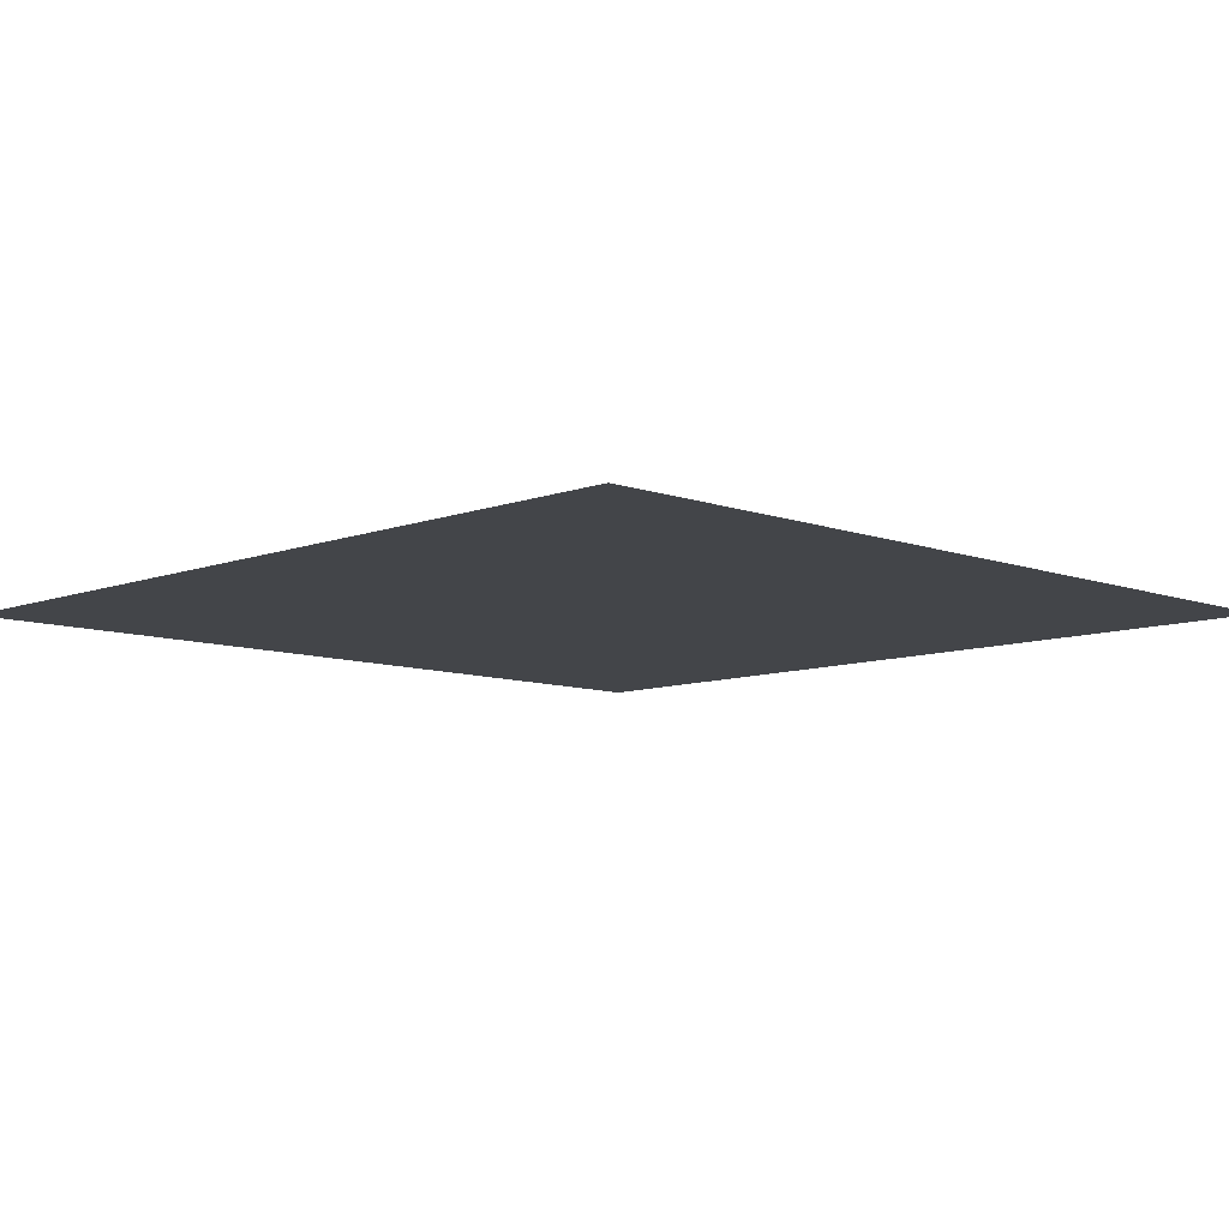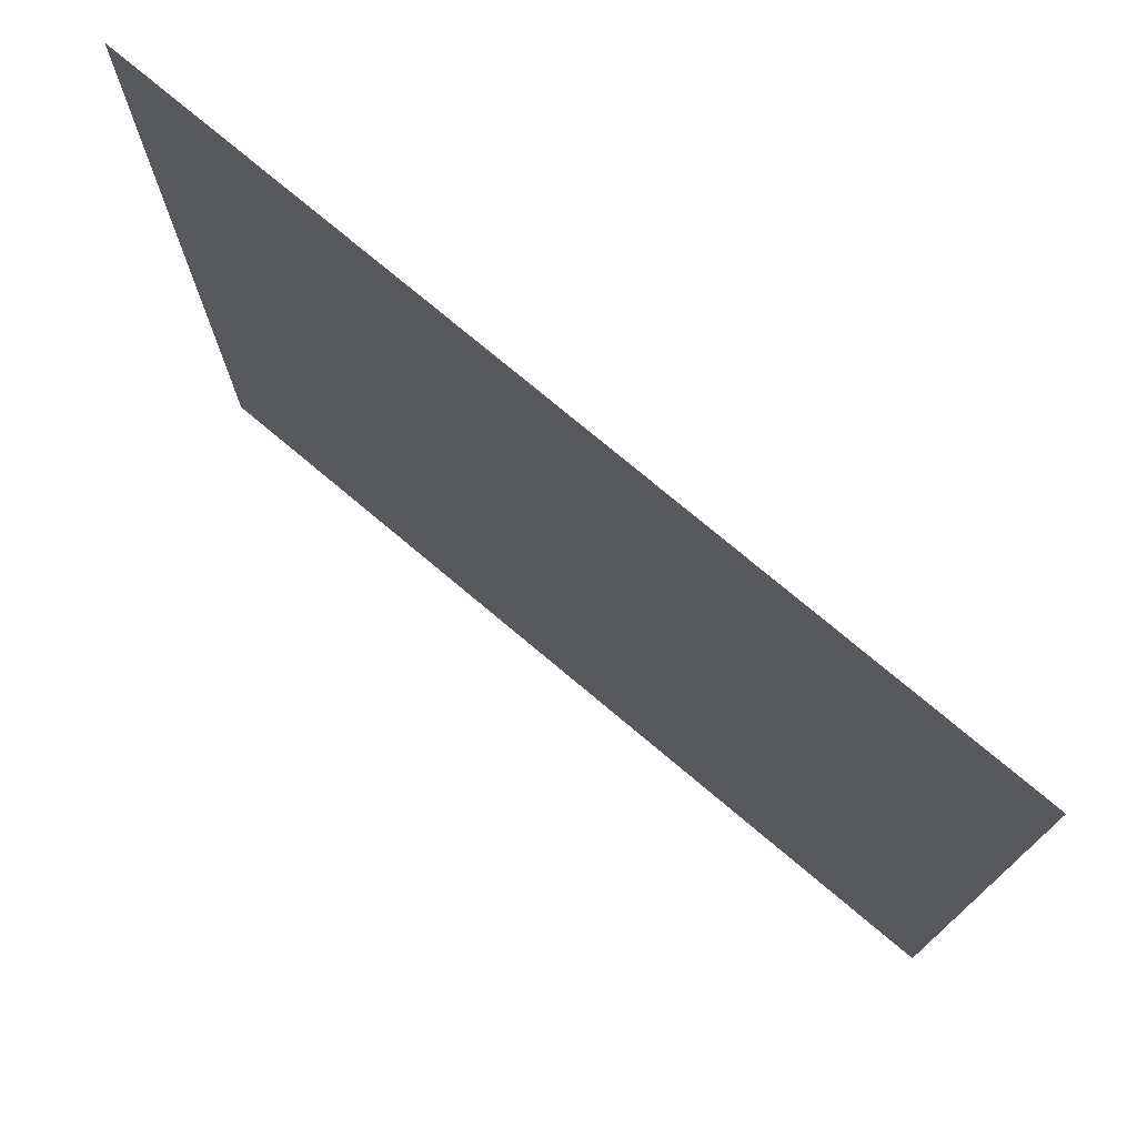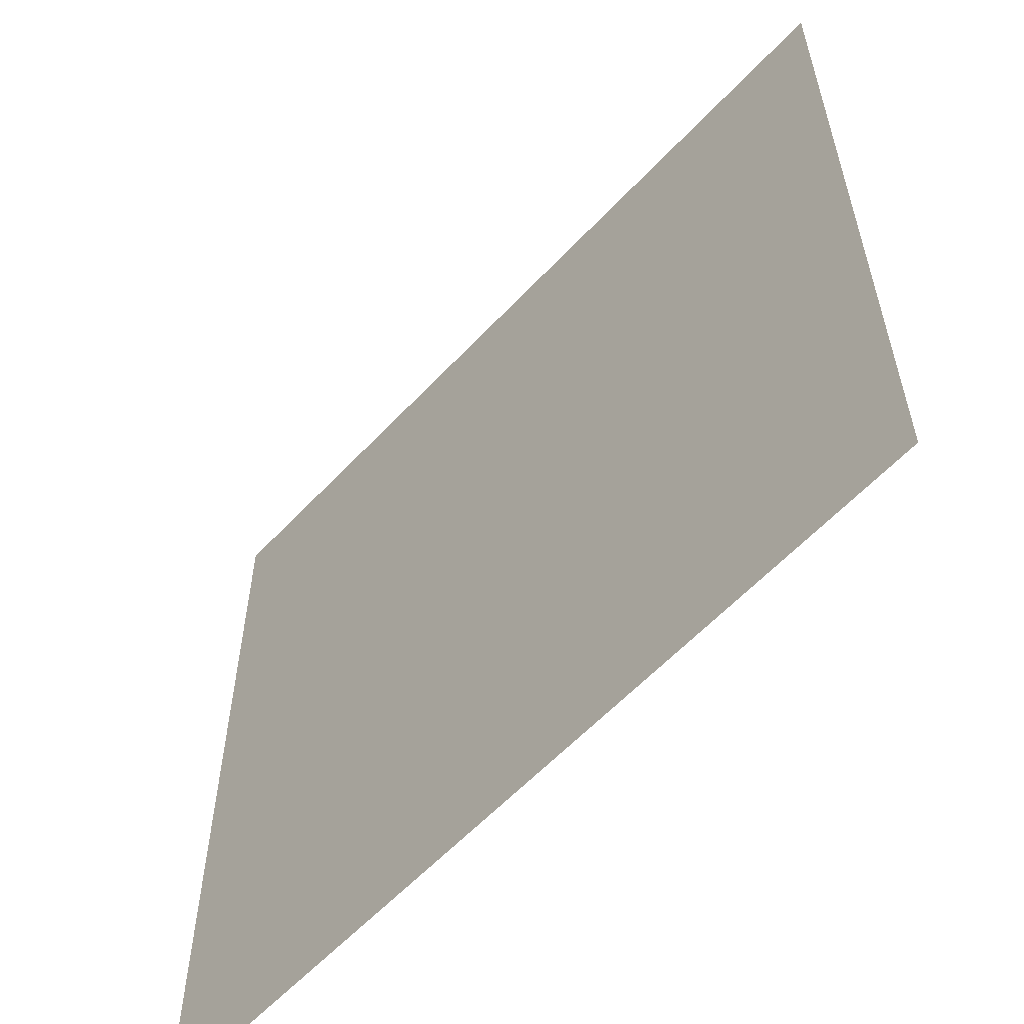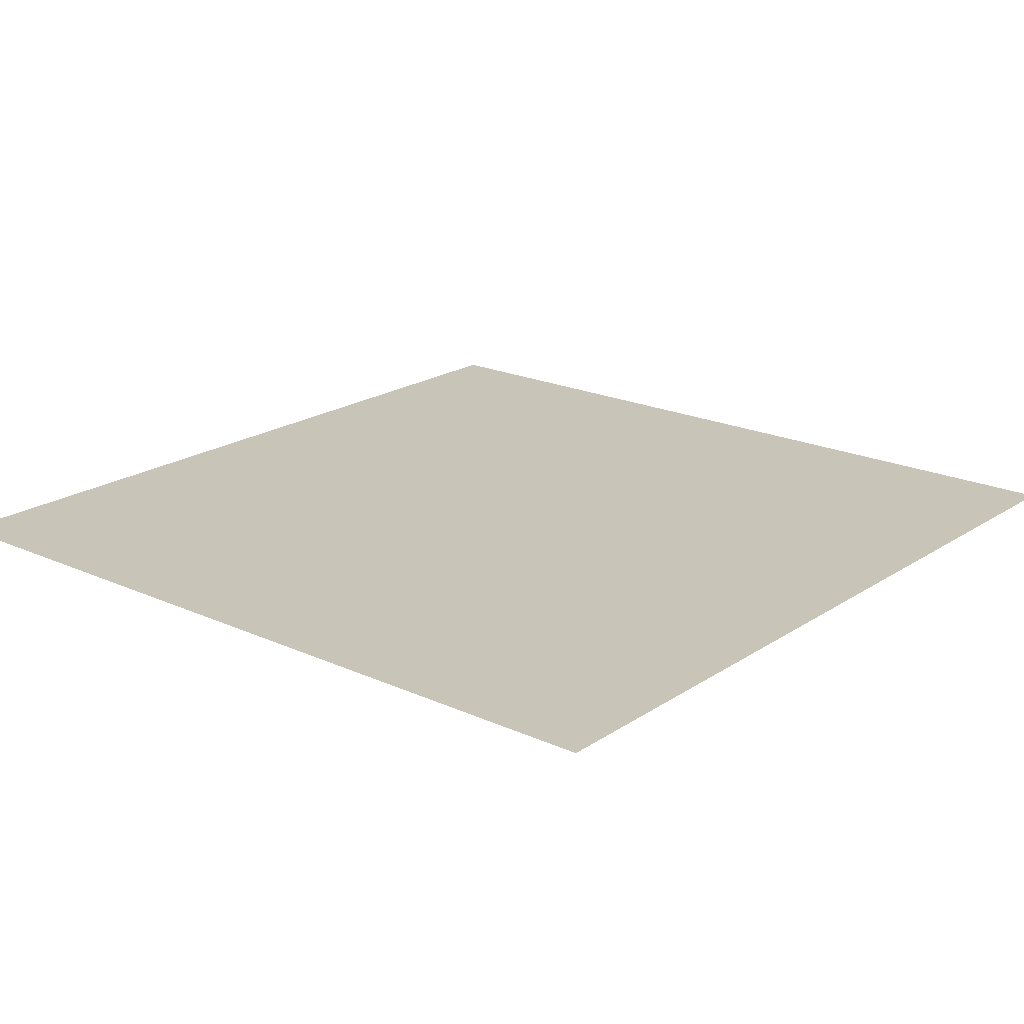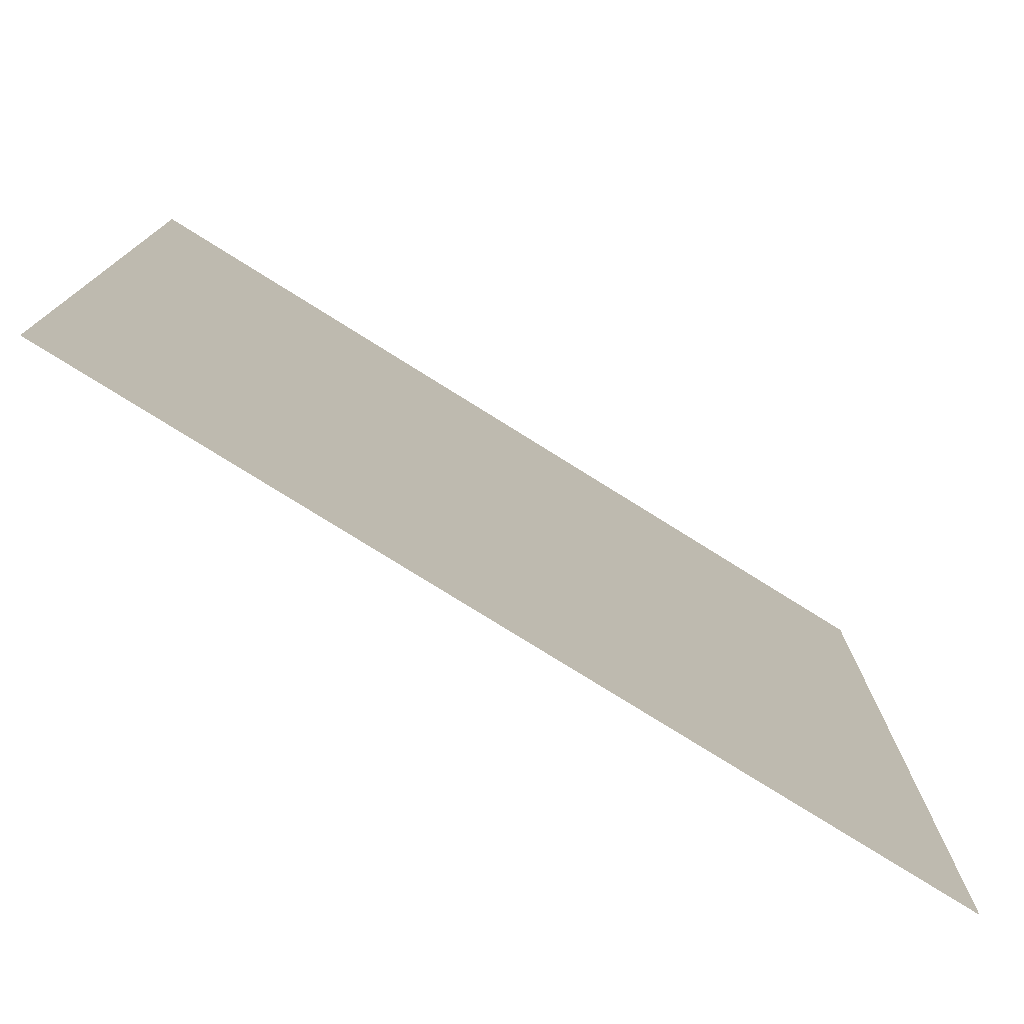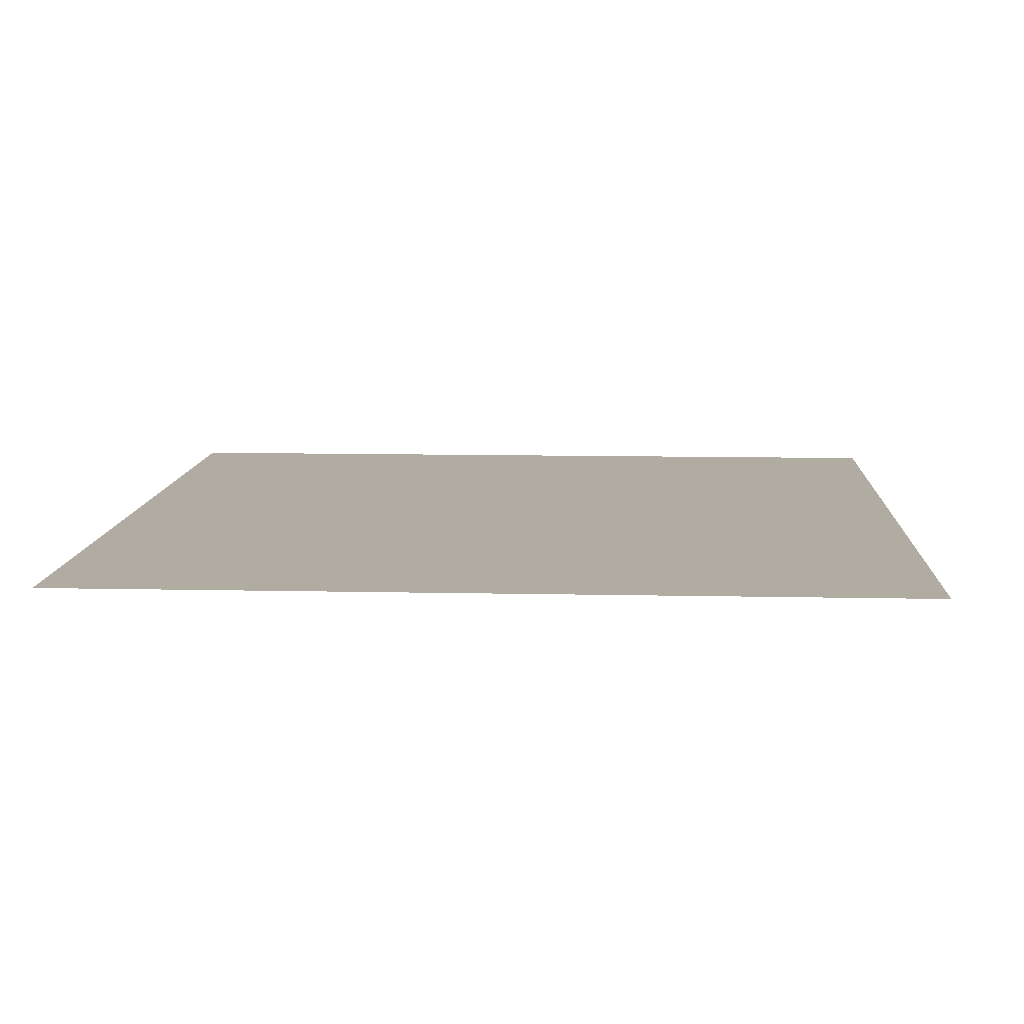
<metadata>
{"format":"obj","ext":"obj","renderer":"f3d","projection":"perspective","resolution":1024,"background":"white","views":[{"elev":-8.8,"azim":-44.6,"up":"+Z"},{"elev":75.8,"azim":-140.0,"up":"+Y"},{"elev":-59.0,"azim":-132.6,"up":"+Y"},{"elev":20.1,"azim":-140.2,"up":"+Z"},{"elev":-77.7,"azim":148.0,"up":"+Y"},{"elev":10.2,"azim":3.2,"up":"+Z"}]}
</metadata>
<code>
v 0 -16 0
v -1 -16 0
v -1 -15 0
v 0 -15 0
g dungeon1_mesh_0117
f 1 2 3 4

</code>
